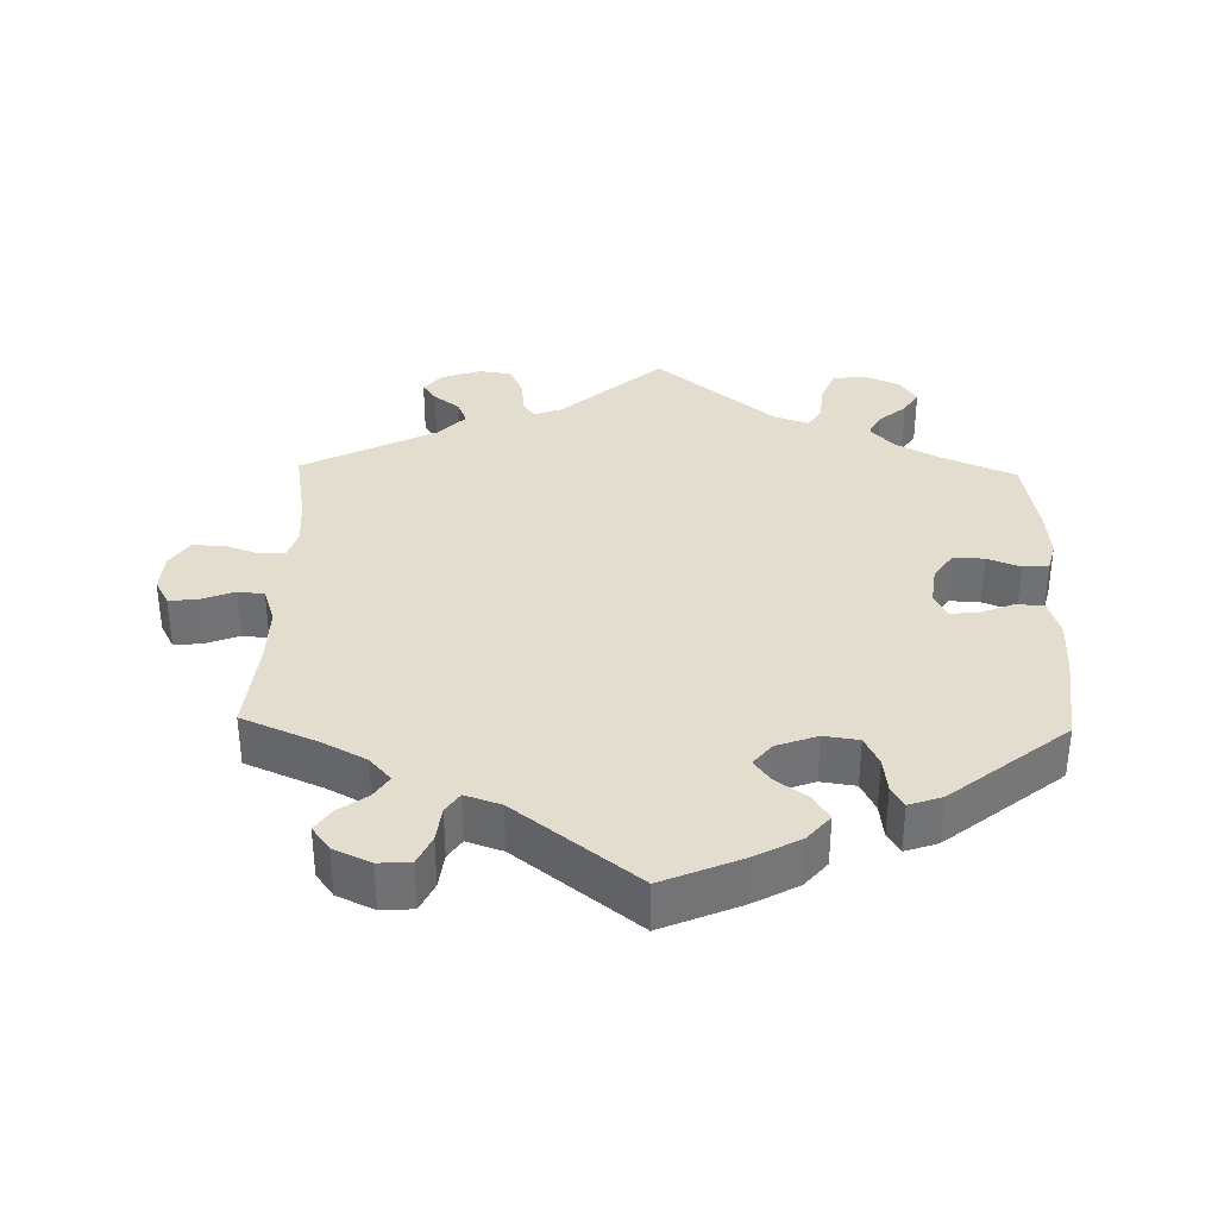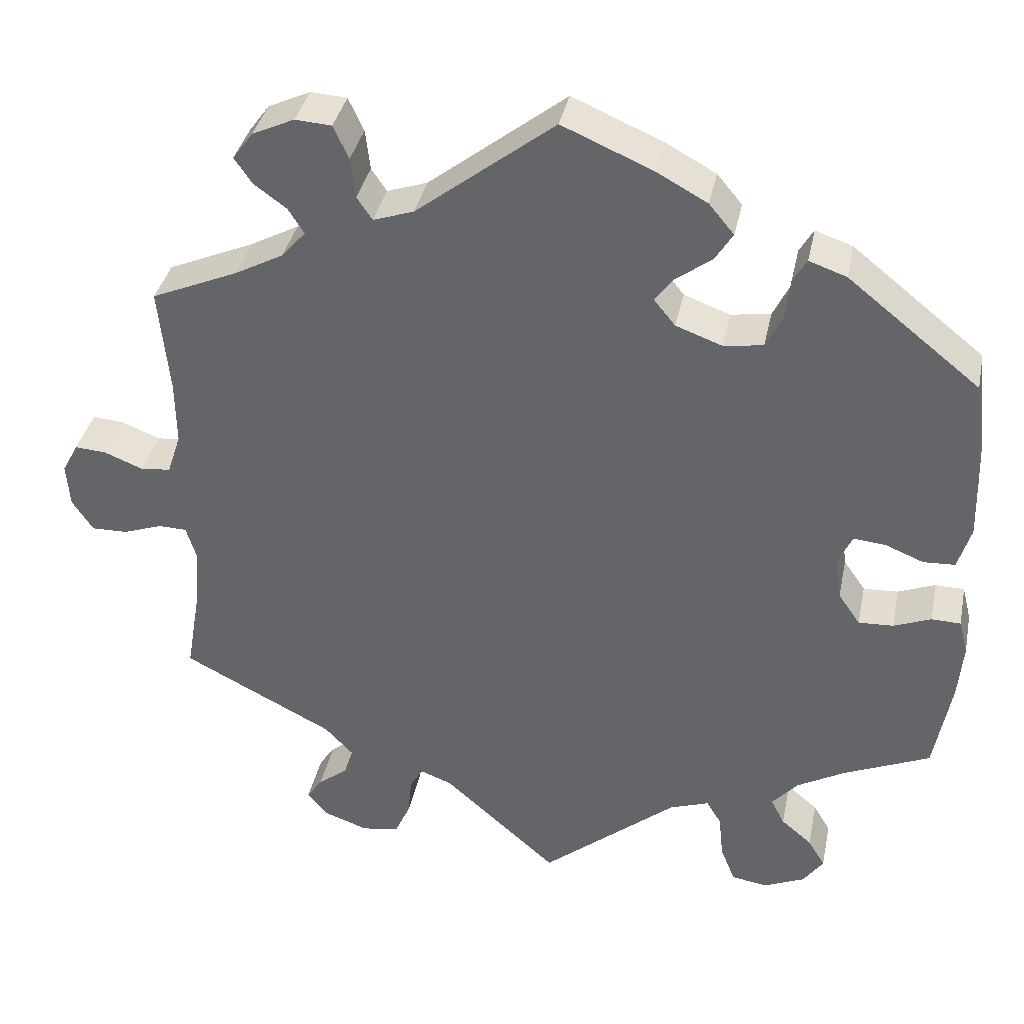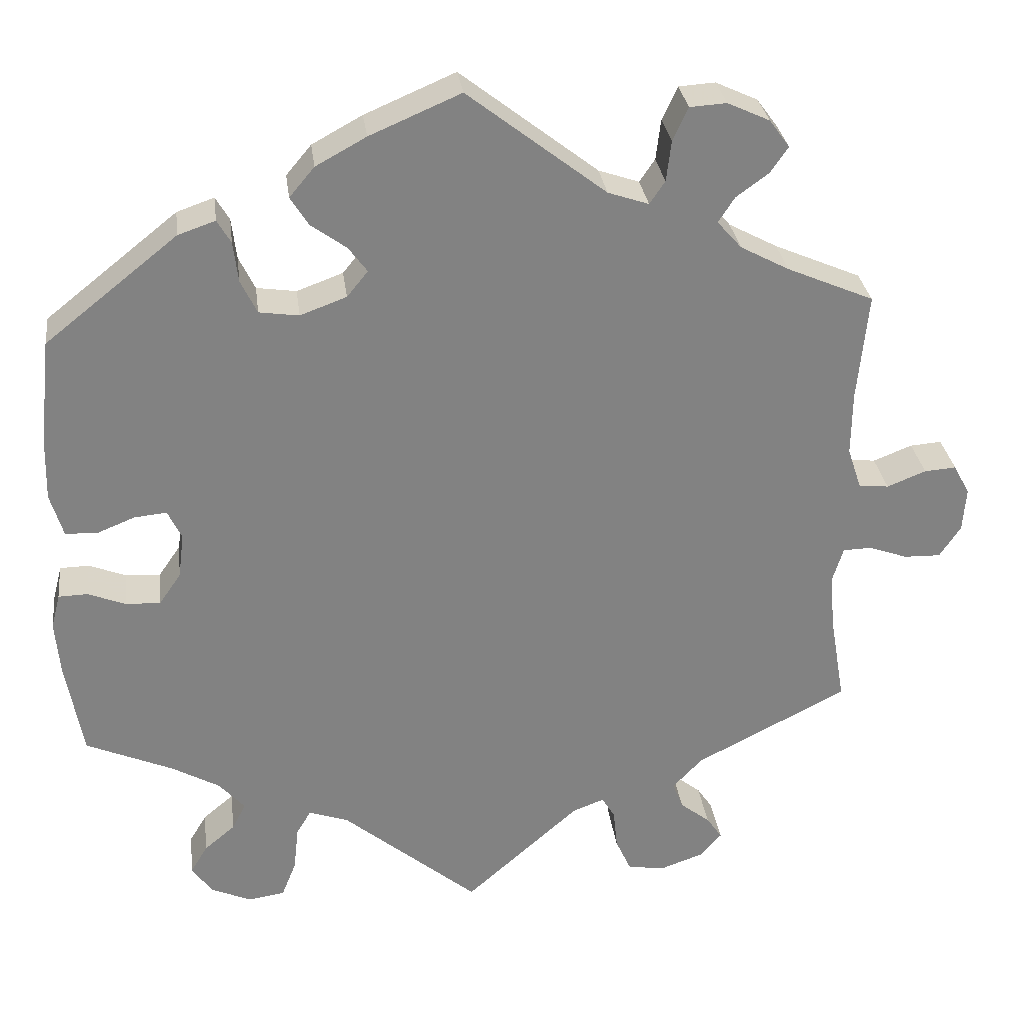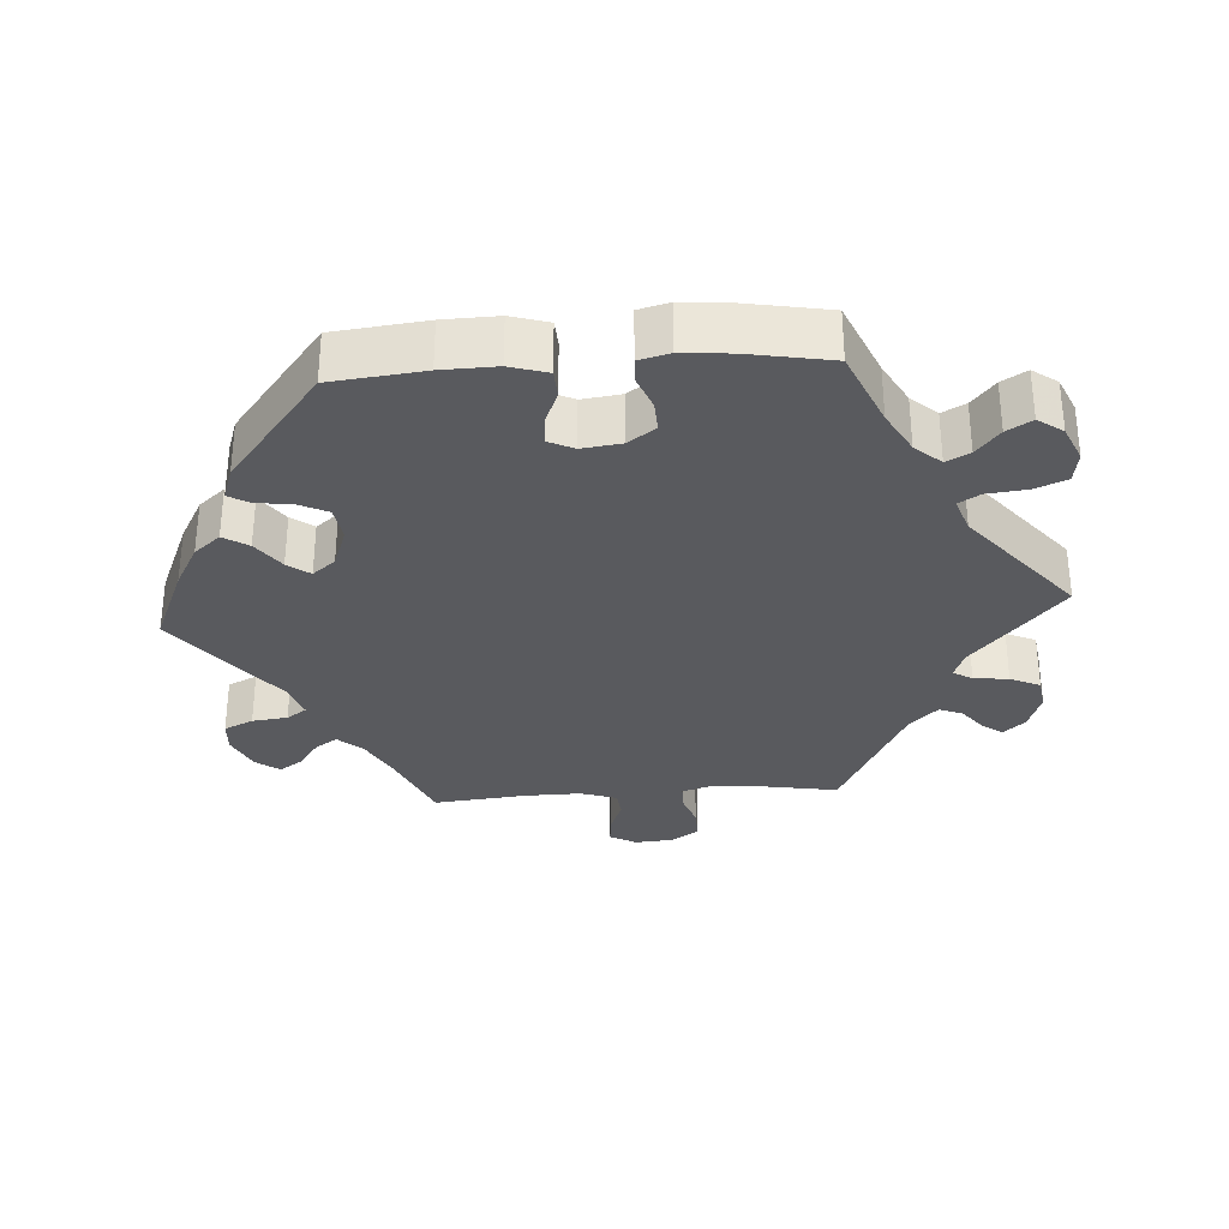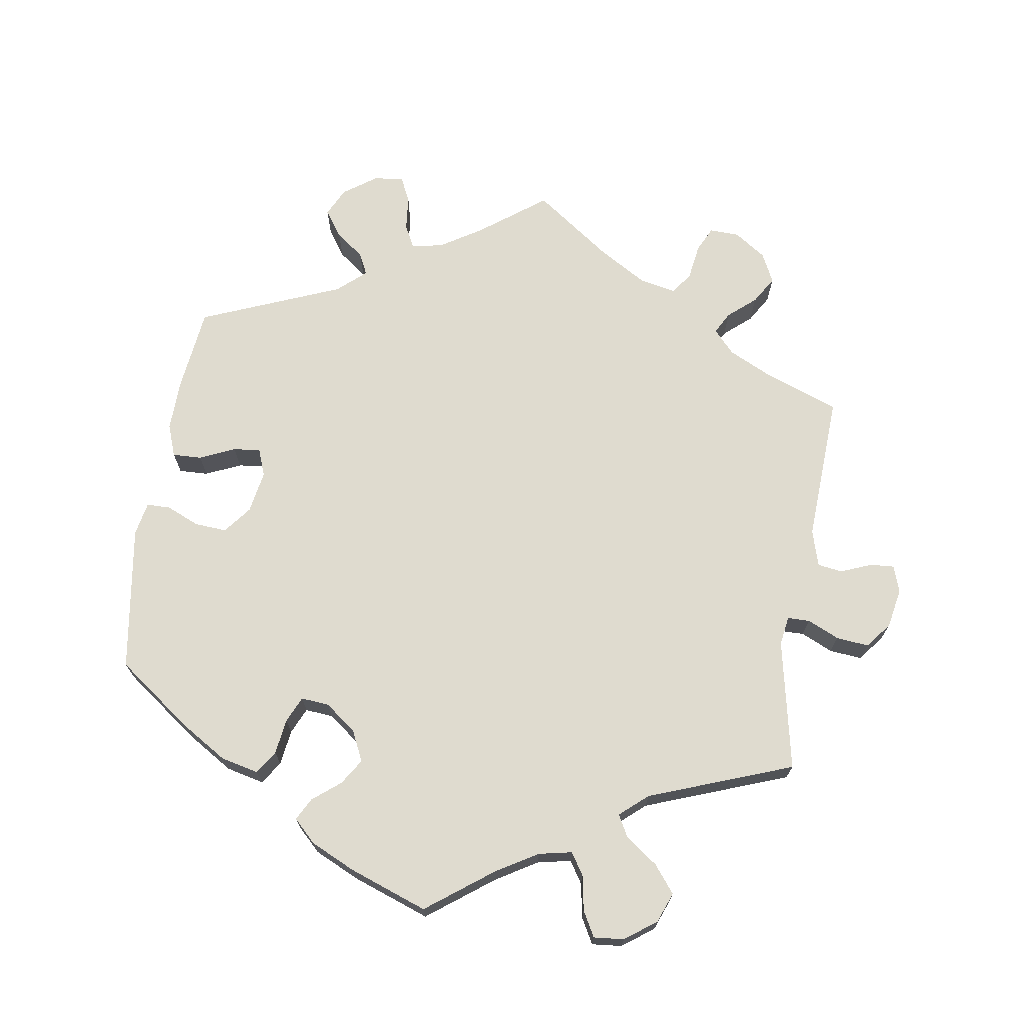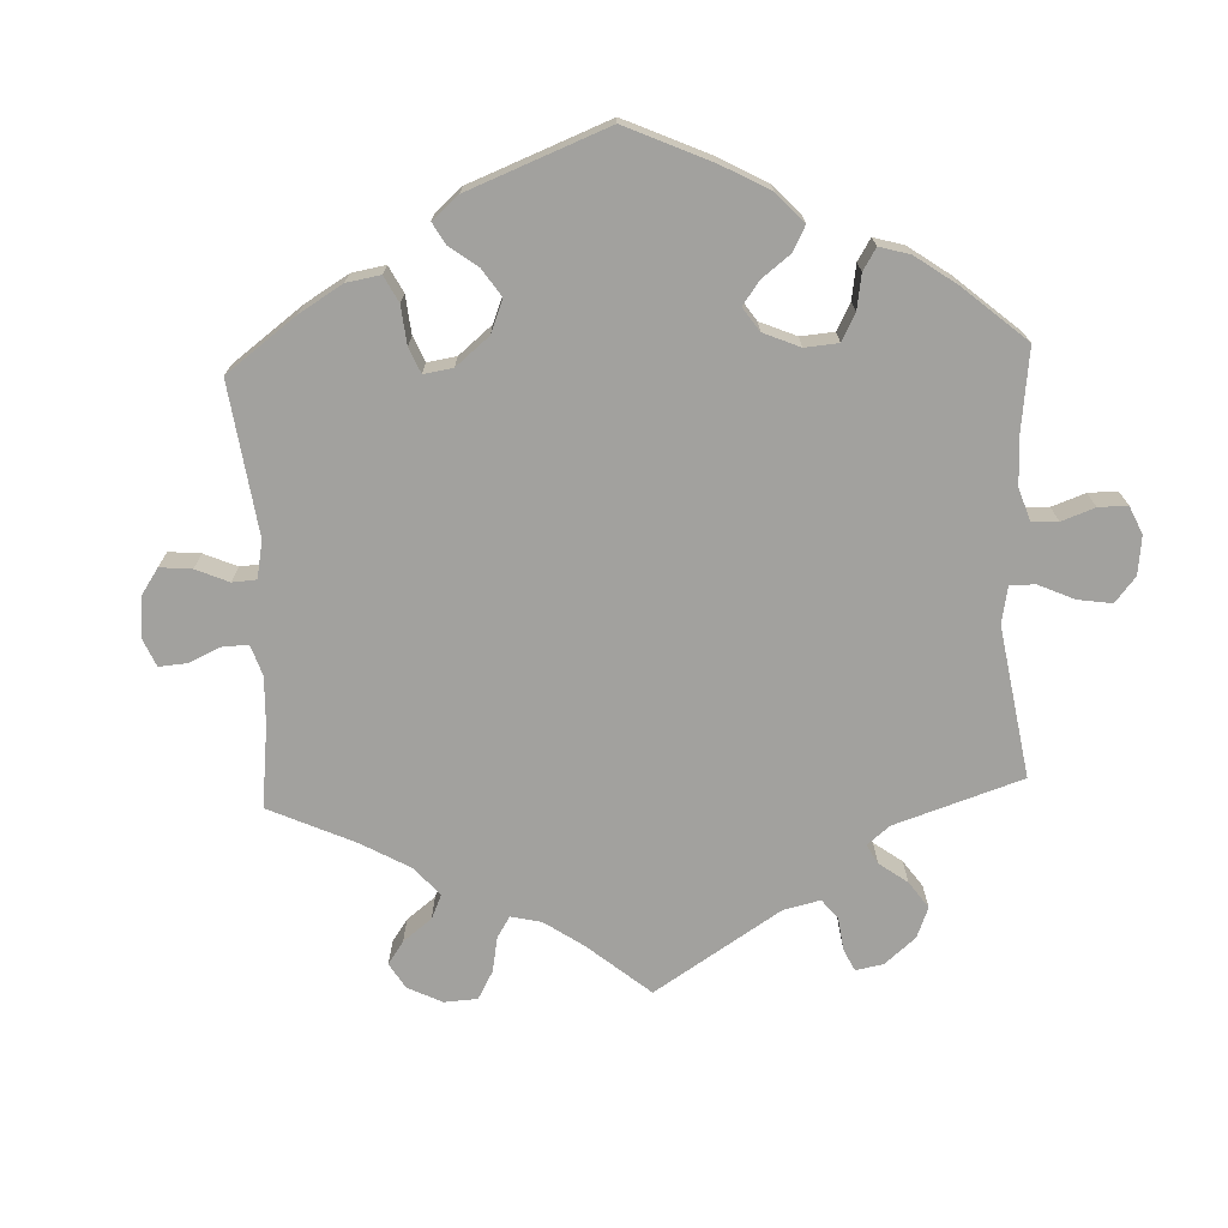
<metadata>
{"format":"obj","ext":"obj","renderer":"f3d","projection":"perspective","resolution":1024,"background":"white","views":[{"elev":34.9,"azim":1.4,"up":"+Y"},{"elev":36.7,"azim":11.6,"up":"+Z"},{"elev":29.7,"azim":172.8,"up":"+Z"},{"elev":-31.8,"azim":93.9,"up":"+Y"},{"elev":70.3,"azim":128.9,"up":"+Y"},{"elev":-72.1,"azim":62.4,"up":"+Y"}]}
</metadata>
<code>
v 0.514 0.07 0.159
v 0.516 0.07 0.082
v 0.5 0.07 0.029
v 0.461 0.07 0.027
v 0.414 0.07 0.046
v 0.374 0.07 0.05
v 0.357 0.07 0.014
v 0.364 0.07 -0.041
v 0.391 0.07 -0.08
v 0.434 0.07 -0.078
v 0.48 0.07 -0.06
v 0.516 0.07 -0.061
v 0.527 0.07 -0.104
v 0.521 0.07 -0.173
v 0.5 0.07 -0.289
v 0.393 0.07 -0.335
v 0.334 0.07 -0.368
v 0.302 0.07 -0.404
v 0.319 0.07 -0.437
v 0.357 0.07 -0.469
v 0.378 0.07 -0.504
v 0.353 0.07 -0.539
v 0.303 0.07 -0.561
v 0.258 0.07 -0.554
v 0.24 0.07 -0.509
v 0.234 0.07 -0.453
v 0.216 0.07 -0.423
v 0.167 0.07 -0.44
v 0 0.07 -0.578
v -0.141 0.07 -0.453
v -0.18 0.07 -0.438
v -0.196 0.07 -0.465
v -0.201 0.07 -0.514
v -0.22 0.07 -0.556
v -0.266 0.07 -0.563
v -0.32 0.07 -0.544
v -0.346 0.07 -0.514
v -0.327 0.07 -0.486
v -0.29 0.07 -0.457
v -0.277 0.07 -0.424
v -0.314 0.07 -0.385
v -0.501 0.07 -0.289
v -0.482 0.07 -0.177
v -0.477 0.07 -0.11
v -0.49 0.07 -0.068
v -0.525 0.07 -0.067
v -0.573 0.07 -0.084
v -0.618 0.07 -0.085
v -0.644 0.07 -0.046
v -0.648 0.07 0.008
v -0.628 0.07 0.045
v -0.589 0.07 0.042
v -0.541 0.07 0.023
v -0.504 0.07 0.027
v -0.487 0.07 0.078
v -0.488 0.07 0.157
v -0.501 0.07 0.289
v -0.394 0.07 0.335
v -0.334 0.07 0.367
v -0.304 0.07 0.401
v -0.324 0.07 0.432
v -0.364 0.07 0.461
v -0.386 0.07 0.493
v -0.361 0.07 0.527
v -0.309 0.07 0.551
v -0.264 0.07 0.548
v -0.245 0.07 0.507
v -0.239 0.07 0.457
v -0.22 0.07 0.429
v -0.17 0.07 0.446
v 0 0.07 0.578
v 0.112 0.07 0.53
v 0.174 0.07 0.496
v 0.205 0.07 0.459
v 0.183 0.07 0.424
v 0.139 0.07 0.392
v 0.116 0.07 0.361
v 0.142 0.07 0.329
v 0.199 0.07 0.308
v 0.248 0.07 0.315
v 0.268 0.07 0.356
v 0.274 0.07 0.406
v 0.291 0.07 0.435
v 0.337 0.07 0.419
v 0.5 0.07 0.289
v 0.514 0 0.159
v 0.516 0 0.082
v 0.5 0 0.029
v 0.461 0 0.027
v 0.414 0 0.046
v 0.374 0 0.05
v 0.357 0 0.014
v 0.364 0 -0.041
v 0.391 0 -0.08
v 0.434 0 -0.078
v 0.48 0 -0.06
v 0.516 0 -0.061
v 0.527 0 -0.104
v 0.521 0 -0.173
v 0.5 0 -0.289
v 0.393 0 -0.335
v 0.334 0 -0.368
v 0.302 0 -0.404
v 0.319 0 -0.437
v 0.357 0 -0.469
v 0.378 0 -0.504
v 0.353 0 -0.539
v 0.303 0 -0.561
v 0.258 0 -0.554
v 0.24 0 -0.509
v 0.234 0 -0.453
v 0.216 0 -0.423
v 0.167 0 -0.44
v 0 0 -0.578
v -0.141 0 -0.453
v -0.18 0 -0.438
v -0.196 0 -0.465
v -0.201 0 -0.514
v -0.22 0 -0.556
v -0.266 0 -0.563
v -0.32 0 -0.544
v -0.346 0 -0.514
v -0.327 0 -0.486
v -0.29 0 -0.457
v -0.277 0 -0.424
v -0.314 0 -0.385
v -0.501 0 -0.289
v -0.482 0 -0.177
v -0.477 0 -0.11
v -0.49 0 -0.068
v -0.525 0 -0.067
v -0.573 0 -0.084
v -0.618 0 -0.085
v -0.644 0 -0.046
v -0.648 0 0.008
v -0.628 0 0.045
v -0.589 0 0.042
v -0.541 0 0.023
v -0.504 0 0.027
v -0.487 0 0.078
v -0.488 0 0.157
v -0.501 0 0.289
v -0.394 0 0.335
v -0.334 0 0.367
v -0.304 0 0.401
v -0.324 0 0.432
v -0.364 0 0.461
v -0.386 0 0.493
v -0.361 0 0.527
v -0.309 0 0.551
v -0.264 0 0.548
v -0.245 0 0.507
v -0.239 0 0.457
v -0.22 0 0.429
v -0.17 0 0.446
v 0 0 0.578
v 0.112 0 0.53
v 0.174 0 0.496
v 0.205 0 0.459
v 0.183 0 0.424
v 0.139 0 0.392
v 0.116 0 0.361
v 0.142 0 0.329
v 0.199 0 0.308
v 0.248 0 0.315
v 0.268 0 0.356
v 0.274 0 0.406
v 0.291 0 0.435
v 0.337 0 0.419
v 0.5 0 0.289
f 81 82 83 84
f 80 81 84 85
f 79 80 85 1
f 73 74 75 76
f 73 76 77
f 70 71 72 73
f 69 70 73 77
f 65 66 67 68
f 65 68 69
f 64 65 69
f 61 62 63 64
f 60 61 64 69
f 59 60 69 77
f 56 57 58
f 55 56 58 59
f 54 55 59 77
f 50 51 52 53
f 50 53 54
f 49 50 54
f 46 47 48 49
f 45 46 49 54
f 44 45 54 77
f 41 42 43
f 40 41 43 44
f 36 37 38 39
f 36 39 40
f 35 36 40
f 32 33 34 35
f 31 32 35 40
f 28 29 30
f 27 28 30 31
f 23 24 25 26
f 23 26 27
f 22 23 27
f 19 20 21 22
f 18 19 22 27
f 17 18 27 31
f 13 14 15 16
f 10 11 12 13
f 9 10 13 16
f 8 9 16 17
f 2 3 4 5
f 2 5 6
f 78 79 1 2
f 40 44 77 78
f 7 8 17 31
f 6 7 31 40
f 78 2 6
f 6 40 78
f 169 168 167 166
f 170 169 166 165
f 86 170 165 164
f 161 160 159 158
f 162 161 158
f 158 157 156 155
f 162 158 155 154
f 153 152 151 150
f 154 153 150
f 154 150 149
f 149 148 147 146
f 154 149 146 145
f 162 154 145 144
f 143 142 141
f 144 143 141 140
f 162 144 140 139
f 138 137 136 135
f 139 138 135
f 139 135 134
f 134 133 132 131
f 139 134 131 130
f 162 139 130 129
f 128 127 126
f 129 128 126 125
f 124 123 122 121
f 125 124 121
f 125 121 120
f 120 119 118 117
f 125 120 117 116
f 115 114 113
f 116 115 113 112
f 111 110 109 108
f 112 111 108
f 112 108 107
f 107 106 105 104
f 112 107 104 103
f 116 112 103 102
f 101 100 99 98
f 98 97 96 95
f 101 98 95 94
f 102 101 94 93
f 90 89 88 87
f 91 90 87
f 87 86 164 163
f 163 162 129 125
f 116 102 93 92
f 125 116 92 91
f 91 87 163
f 163 125 91
f 1 86 87 2
f 2 87 88 3
f 3 88 89 4
f 4 89 90 5
f 5 90 91 6
f 6 91 92 7
f 7 92 93 8
f 8 93 94 9
f 9 94 95 10
f 10 95 96 11
f 11 96 97 12
f 12 97 98 13
f 13 98 99 14
f 14 99 100 15
f 15 100 101 16
f 16 101 102 17
f 17 102 103 18
f 18 103 104 19
f 19 104 105 20
f 20 105 106 21
f 21 106 107 22
f 22 107 108 23
f 23 108 109 24
f 24 109 110 25
f 25 110 111 26
f 26 111 112 27
f 27 112 113 28
f 28 113 114 29
f 29 114 115 30
f 30 115 116 31
f 31 116 117 32
f 32 117 118 33
f 33 118 119 34
f 34 119 120 35
f 35 120 121 36
f 36 121 122 37
f 37 122 123 38
f 38 123 124 39
f 39 124 125 40
f 40 125 126 41
f 41 126 127 42
f 42 127 128 43
f 43 128 129 44
f 44 129 130 45
f 45 130 131 46
f 46 131 132 47
f 47 132 133 48
f 48 133 134 49
f 49 134 135 50
f 50 135 136 51
f 51 136 137 52
f 52 137 138 53
f 53 138 139 54
f 54 139 140 55
f 55 140 141 56
f 56 141 142 57
f 57 142 143 58
f 58 143 144 59
f 59 144 145 60
f 60 145 146 61
f 61 146 147 62
f 62 147 148 63
f 63 148 149 64
f 64 149 150 65
f 65 150 151 66
f 66 151 152 67
f 67 152 153 68
f 68 153 154 69
f 69 154 155 70
f 70 155 156 71
f 71 156 157 72
f 72 157 158 73
f 73 158 159 74
f 74 159 160 75
f 75 160 161 76
f 76 161 162 77
f 77 162 163 78
f 78 163 164 79
f 79 164 165 80
f 80 165 166 81
f 81 166 167 82
f 82 167 168 83
f 83 168 169 84
f 84 169 170 85
f 85 170 86 1

</code>
